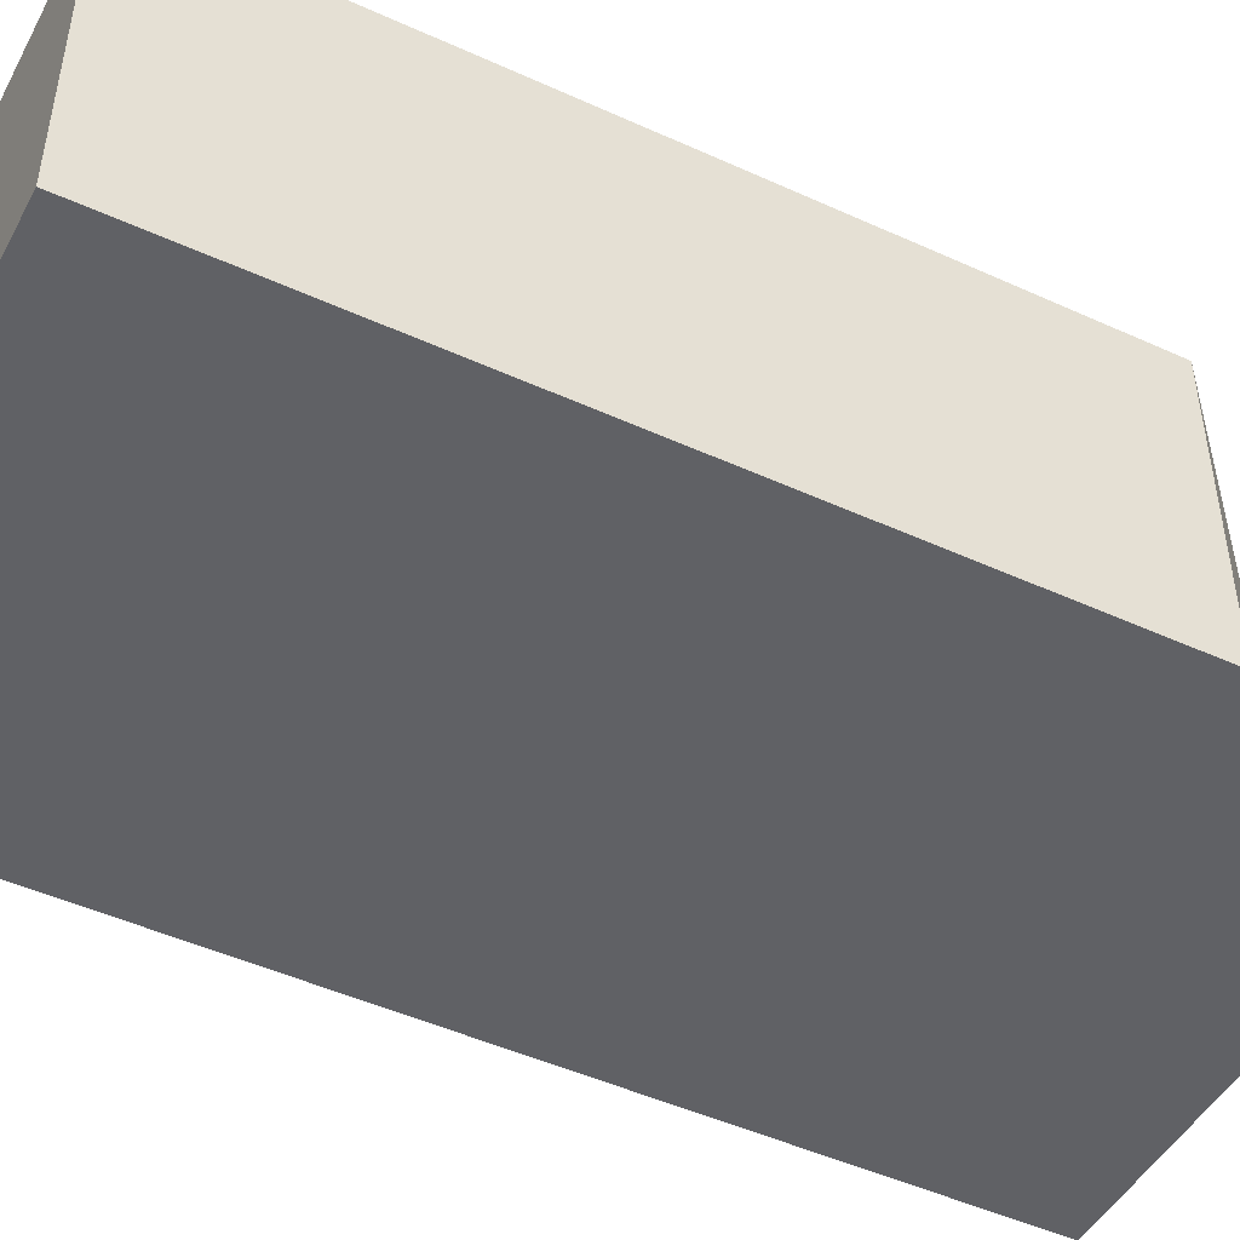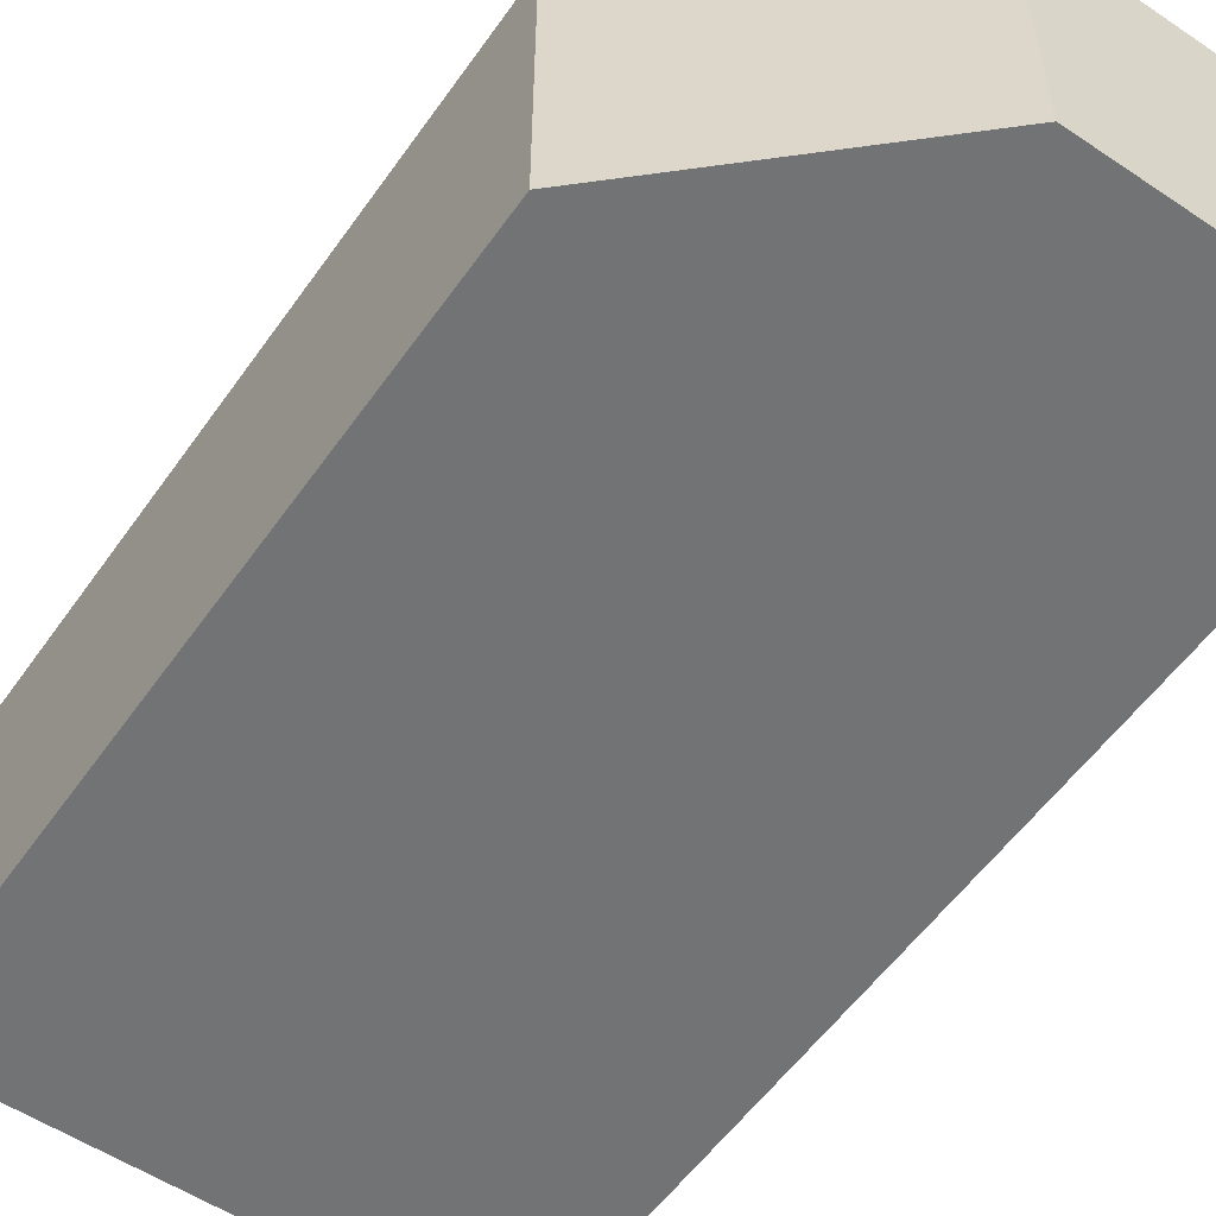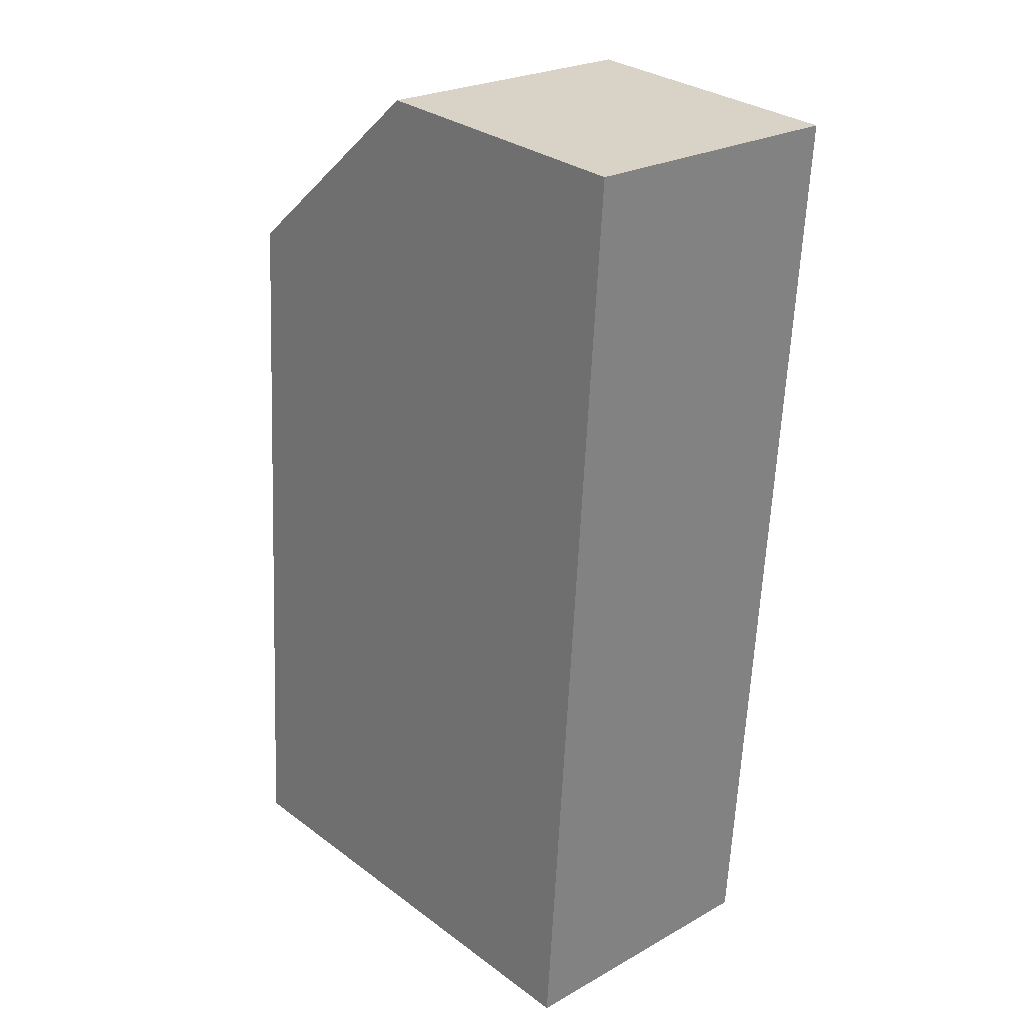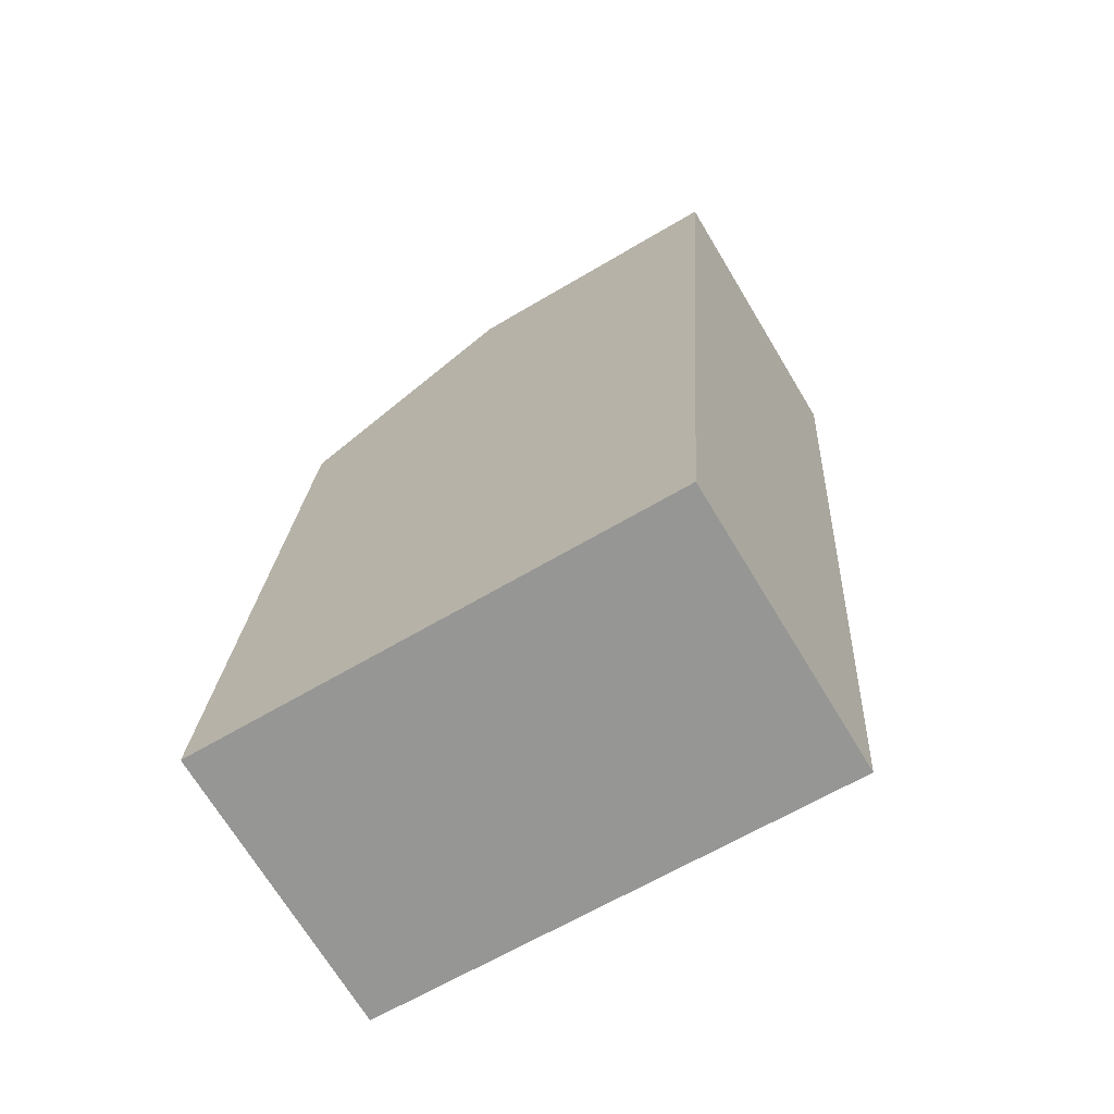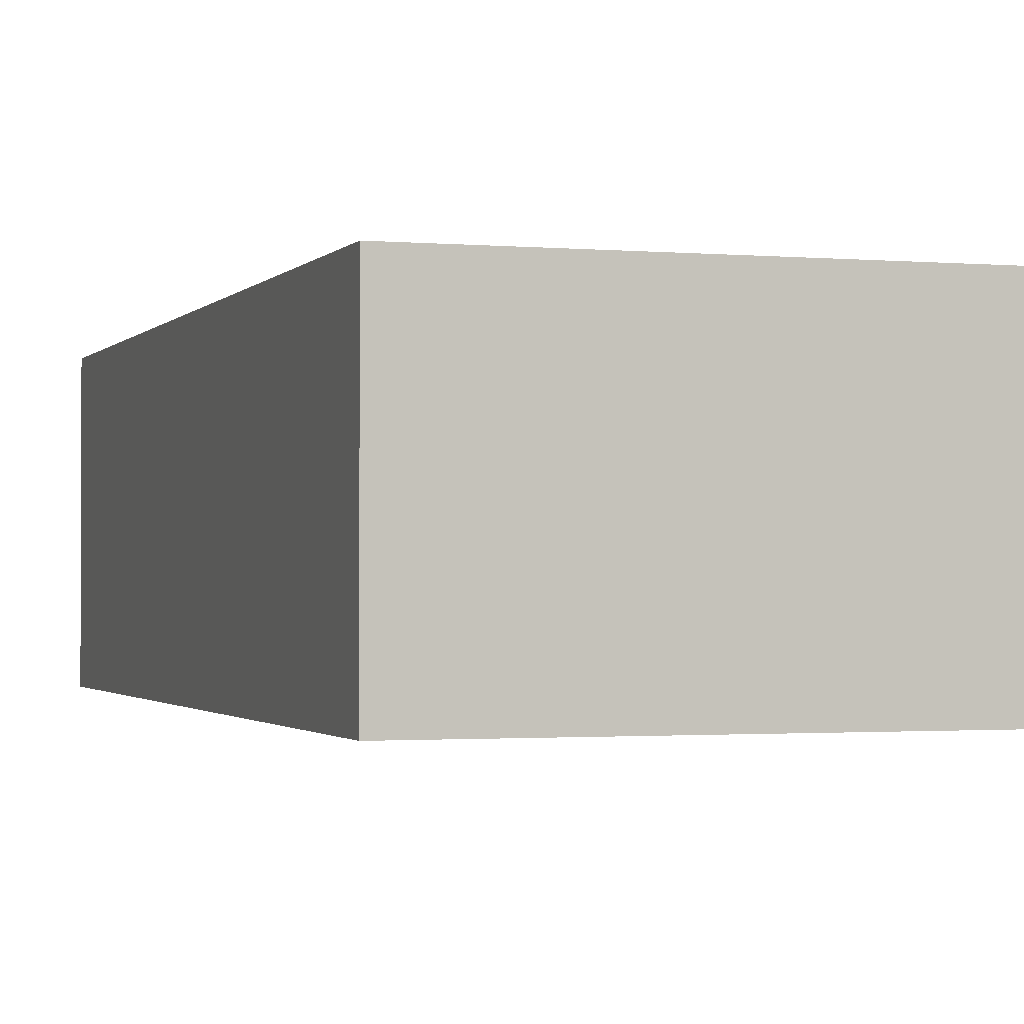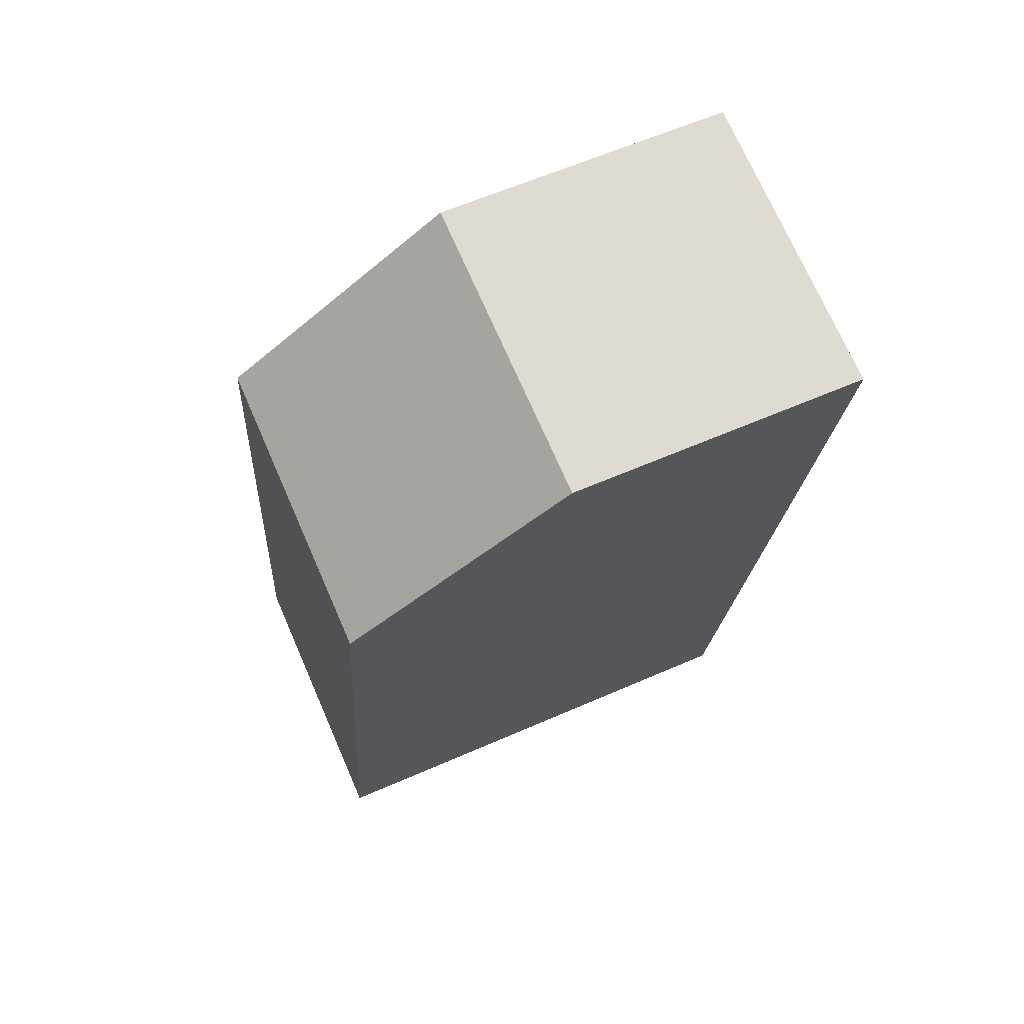
<metadata>
{"format":"obj","ext":"obj","renderer":"f3d","projection":"perspective","resolution":1024,"background":"white","views":[{"elev":-47.9,"azim":-113.3,"up":"+Y"},{"elev":-55.7,"azim":-30.9,"up":"+Y"},{"elev":24.1,"azim":47.3,"up":"+Z"},{"elev":-70.2,"azim":31.1,"up":"+Z"},{"elev":-1.4,"azim":165.7,"up":"+Y"},{"elev":72.3,"azim":-23.6,"up":"+Z"}]}
</metadata>
<code>
v  0.3979 2.362 6.051
v  0 0 0
v  0.3979 -3.705e-16 6.051
v  5.042e-05 2.362 -7.464e-05
v  2.199 2.362 7.517
v  2.199 -4.603e-16 7.517
v  4.509 -4.495e-16 7.34
v  4.509 2.362 7.34
v  3.99 1.667e-17 -0.2723
v  3.99 2.362 -0.2724
g defaultobject
f 1 2 3
f 2 1 4
f 5 3 6
f 3 5 1
f 7 5 6
f 5 7 8
f 9 8 7
f 8 9 10
f 4 9 2
f 9 4 10
f 3 7 6
f 7 3 2
f 7 2 9
f 1 10 4
f 10 1 8
f 8 1 5

</code>
